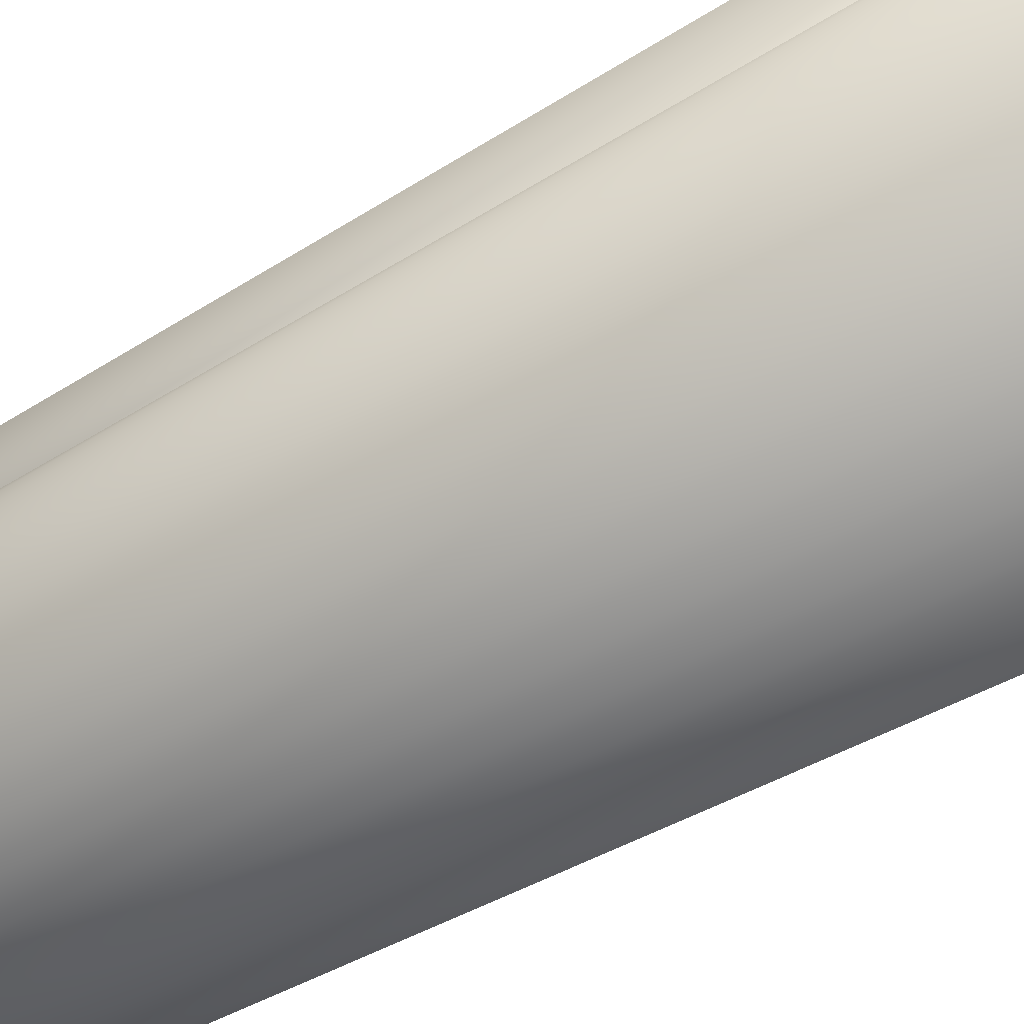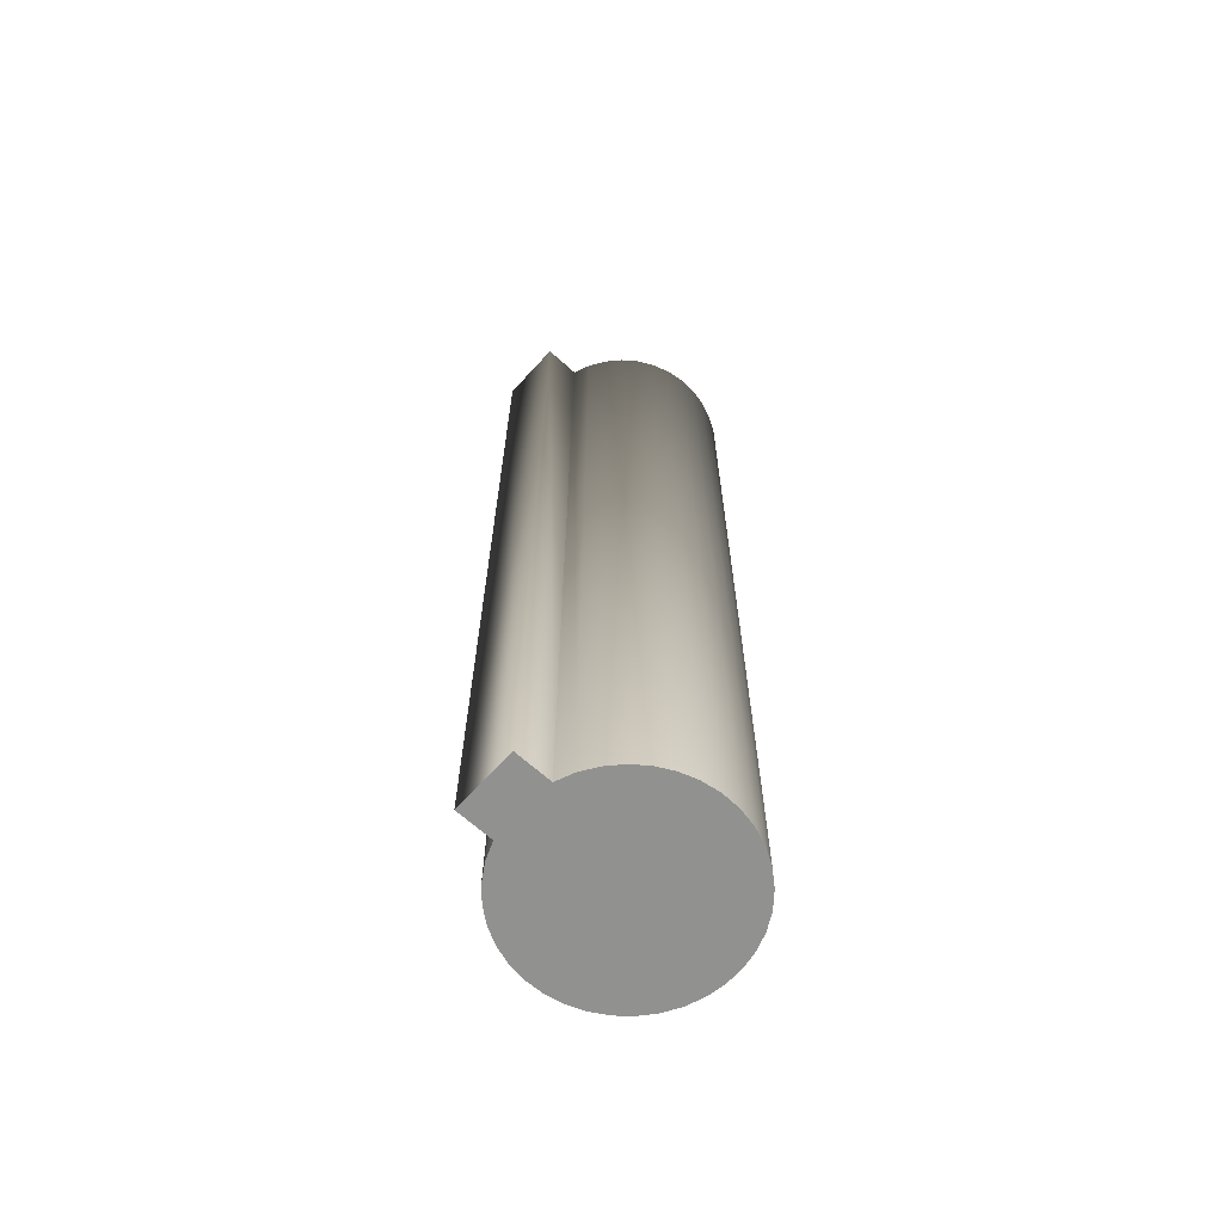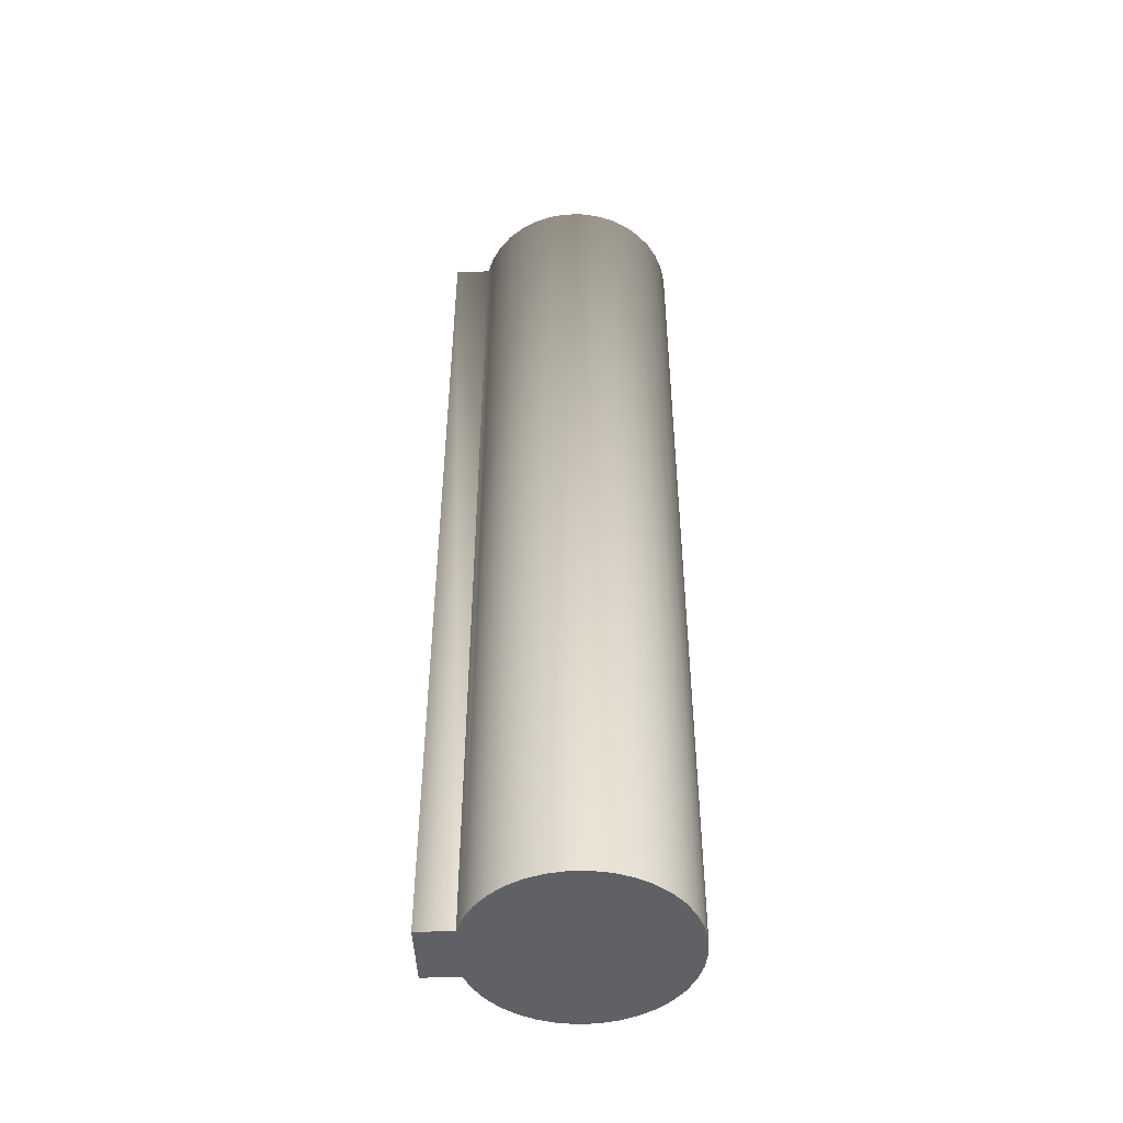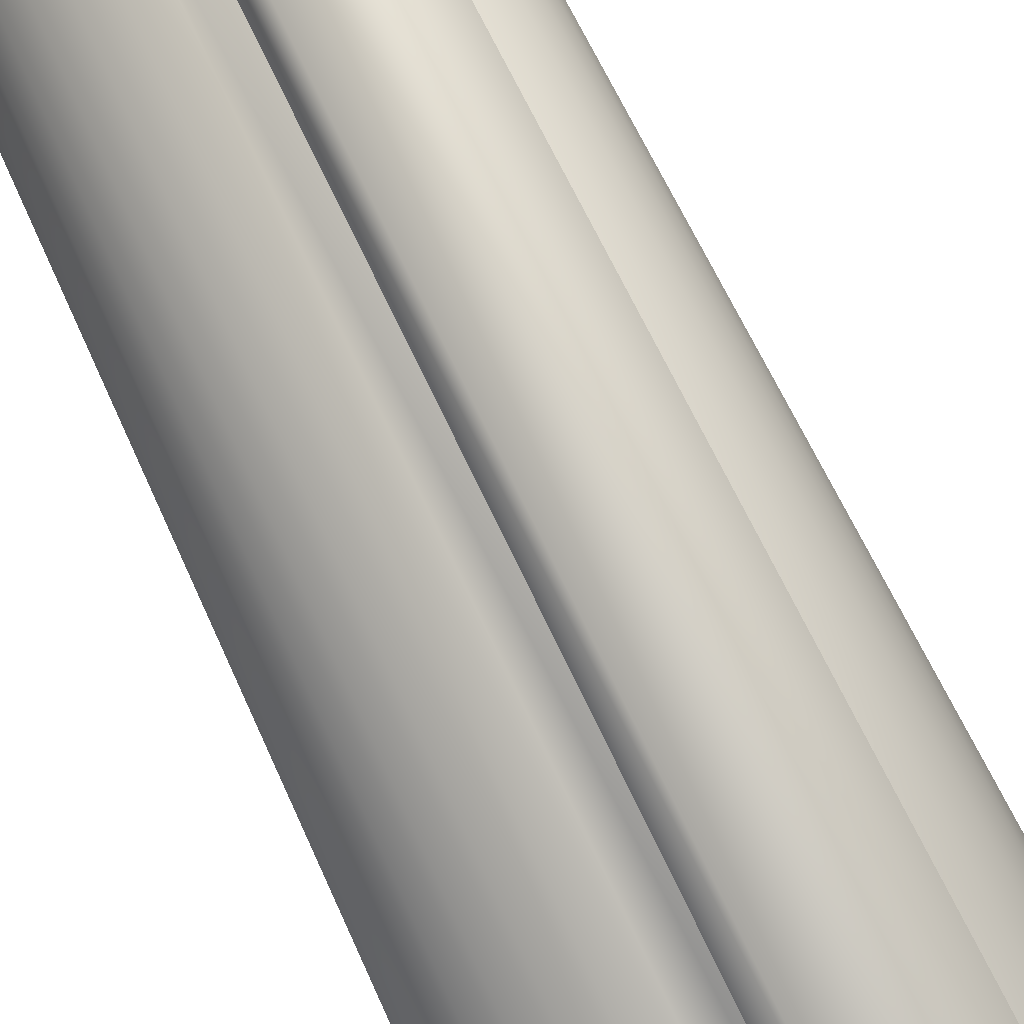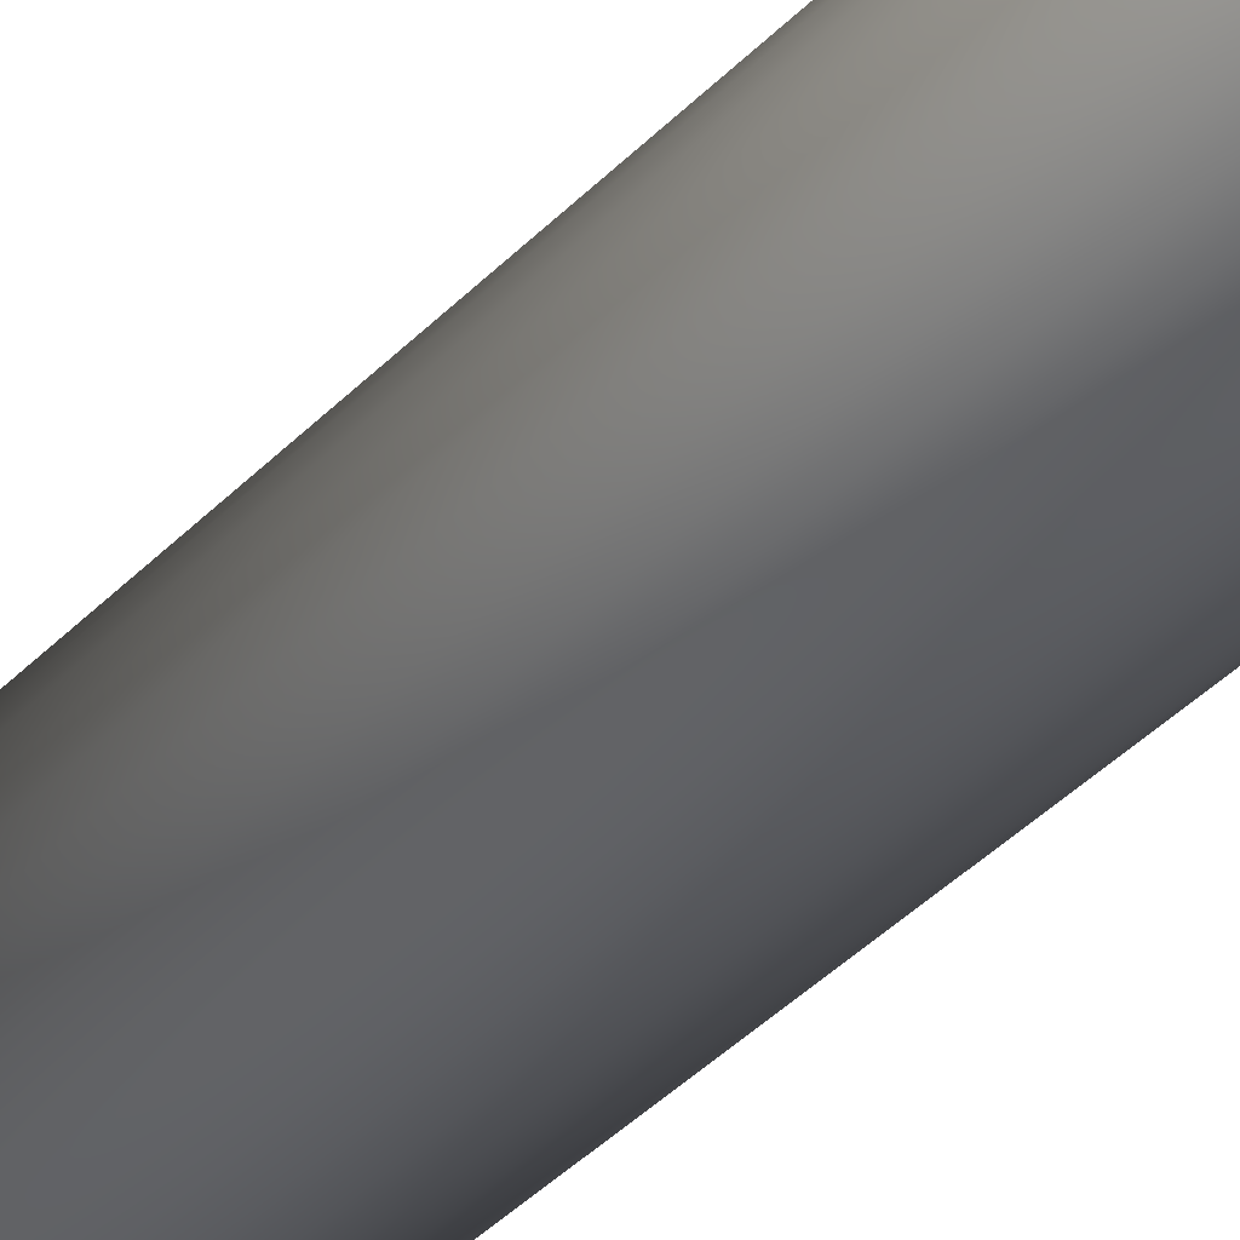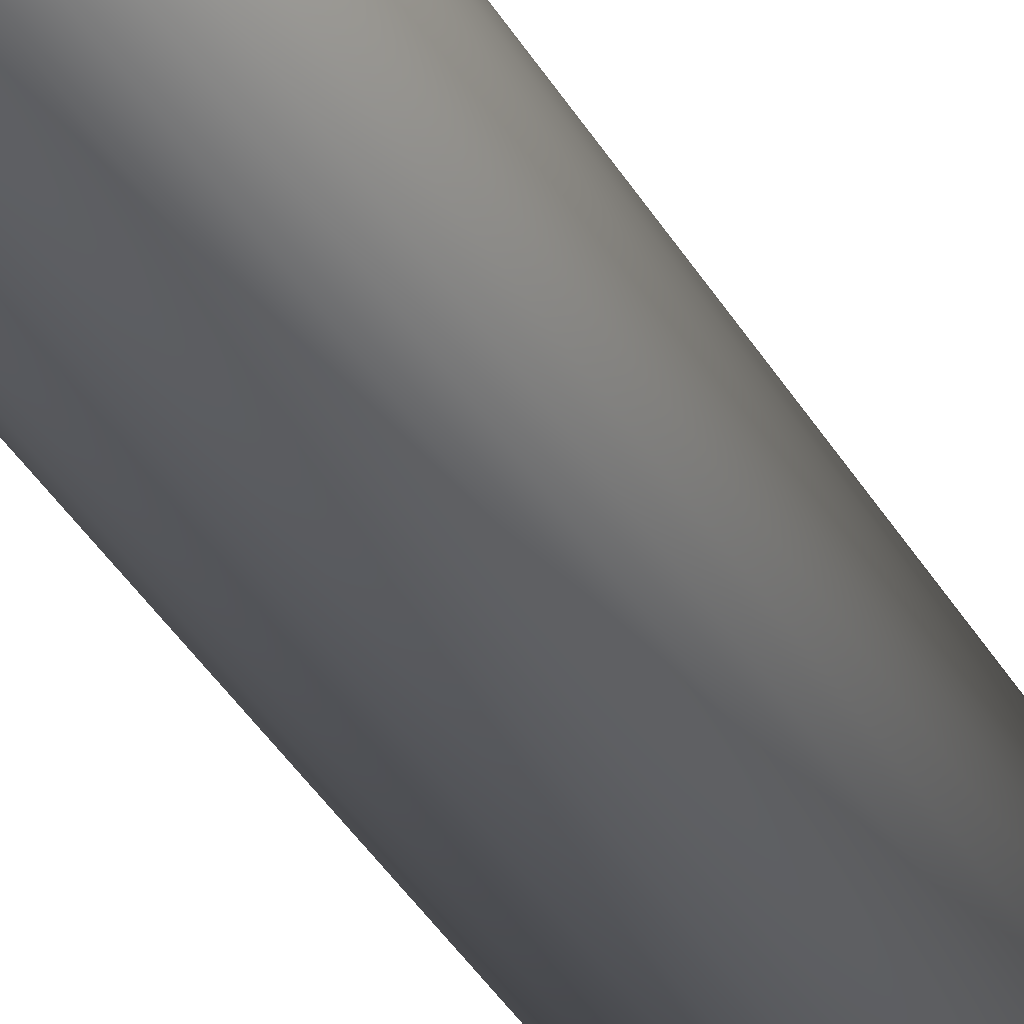
<metadata>
{"format":"obj","ext":"obj","renderer":"f3d","projection":"perspective","resolution":1024,"background":"white","views":[{"elev":-23.9,"azim":-38.7,"up":"+Y"},{"elev":-66.0,"azim":-132.3,"up":"+Z"},{"elev":-47.4,"azim":-87.4,"up":"+Z"},{"elev":49.8,"azim":-20.9,"up":"+Y"},{"elev":-48.6,"azim":136.9,"up":"+Y"},{"elev":-50.0,"azim":-147.7,"up":"+Y"}]}
</metadata>
<code>
v -1.5 4.01 22.5
v -1.5 5.741 22.5
v -1.5 4.01 -22.5
v -1.5 5.741 -22.5
v -1.5 4.01 -22.5
v -2.294 3.684 -22.5
v -2.294 3.684 22.5
v -3.02 3.226 -22.5
v -3.02 3.226 22.5
v -3.657 2.65 -22.5
v -3.657 2.65 22.5
v -4.187 1.974 -22.5
v -4.187 1.974 22.5
v -4.593 1.217 -22.5
v -4.593 1.217 22.5
v -4.863 0.4026 -22.5
v -4.863 0.4026 22.5
v -4.99 -0.4466 -22.5
v -4.99 -0.4466 22.5
v -4.97 -1.305 -22.5
v -4.97 -1.305 22.5
v -4.803 -2.147 -22.5
v -4.803 -2.147 22.5
v -4.495 -2.949 -22.5
v -4.495 -2.949 22.5
v -4.054 -3.685 -22.5
v -4.054 -3.685 22.5
v -3.494 -4.336 -22.5
v -3.494 -4.336 22.5
v -2.83 -4.881 -22.5
v -2.83 -4.881 22.5
v -2.084 -5.304 -22.5
v -2.084 -5.304 22.5
v -1.275 -5.594 -22.5
v -1.275 -5.594 22.5
v -0.4293 -5.741 -22.5
v -0.4293 -5.741 22.5
v 0.4293 -5.741 -22.5
v 0.4293 -5.741 22.5
v 1.275 -5.594 -22.5
v 1.275 -5.594 22.5
v 2.084 -5.304 -22.5
v 2.084 -5.304 22.5
v 2.83 -4.881 -22.5
v 2.83 -4.881 22.5
v 3.494 -4.336 -22.5
v 3.494 -4.336 22.5
v 4.054 -3.685 -22.5
v 4.054 -3.685 22.5
v 4.495 -2.949 -22.5
v 4.495 -2.949 22.5
v 4.803 -2.147 -22.5
v 4.803 -2.147 22.5
v 4.97 -1.305 -22.5
v 4.97 -1.305 22.5
v 4.99 -0.4466 -22.5
v 4.99 -0.4466 22.5
v 4.863 0.4026 -22.5
v 4.863 0.4026 22.5
v 4.593 1.217 -22.5
v 4.593 1.217 22.5
v 4.187 1.974 -22.5
v 4.187 1.974 22.5
v 3.657 2.65 -22.5
v 3.657 2.65 22.5
v 3.02 3.226 -22.5
v 3.02 3.226 22.5
v 2.294 3.684 -22.5
v 2.294 3.684 22.5
v 1.5 4.01 -22.5
v 1.5 4.01 22.5
v 1.5 5.741 22.5
v 1.5 5.741 -22.5
v 1.5 4.01 -22.5
v 0.1379 2.488 22.5
v -0.4128 2.464 22.5
v -0.9517 2.348 22.5
v -2.961 0.5794 22.5
v -2.693 1.061 22.5
v -2.346 1.49 22.5
v -1.933 1.854 22.5
v -1.463 2.143 22.5
v 0.6847 2.418 22.5
v 1.212 2.256 22.5
v 1.704 2.008 22.5
v 2.147 1.68 22.5
v 2.529 1.282 22.5
v 2.837 0.8258 22.5
v 3.064 0.3235 22.5
v 3.203 -0.21 22.5
v 3.25 -0.7592 22.5
v 3.203 -1.308 22.5
v 3.064 -1.842 22.5
v 2.837 -2.344 22.5
v 2.529 -2.801 22.5
v 2.147 -3.199 22.5
v 1.704 -3.527 22.5
v 1.212 -3.775 22.5
v 0.6847 -3.936 22.5
v 0.1379 -4.006 22.5
v -0.4128 -3.983 22.5
v -0.9517 -3.867 22.5
v -1.463 -3.661 22.5
v -1.933 -3.372 22.5
v -2.346 -3.008 22.5
v -2.693 -2.579 22.5
v -2.961 -2.098 22.5
v -3.145 -1.578 22.5
v -3.238 -1.035 22.5
v -3.238 -0.4836 22.5
v -3.145 0.0597 22.5
v 2.83 -4.881 -22.5
v 2.084 -5.304 -22.5
v 3.02 3.226 -22.5
v 2.294 3.684 -22.5
v -4.97 -1.305 -22.5
v -4.99 -0.4466 -22.5
v 1.5 4.01 -22.5
v -4.863 0.4026 -22.5
v -4.593 1.217 -22.5
v -1.5 5.741 -22.5
v 1.5 5.741 -22.5
v -1.5 4.01 -22.5
v -2.294 3.684 -22.5
v -3.02 3.226 -22.5
v -4.187 1.974 -22.5
v -3.657 2.65 -22.5
v 4.187 1.974 -22.5
v 4.593 1.217 -22.5
v 4.863 0.4026 -22.5
v 0.4293 -5.741 -22.5
v -0.4293 -5.741 -22.5
v -1.275 -5.594 -22.5
v -2.084 -5.304 -22.5
v -2.83 -4.881 -22.5
v -3.494 -4.336 -22.5
v -4.054 -3.685 -22.5
v 4.99 -0.4466 -22.5
v 4.97 -1.305 -22.5
v 3.657 2.65 -22.5
v 4.803 -2.147 -22.5
v 4.495 -2.949 -22.5
v -4.495 -2.949 -22.5
v -4.803 -2.147 -22.5
v 4.054 -3.685 -22.5
v 3.494 -4.336 -22.5
v 1.275 -5.594 -22.5
v 3.25 -0.7592 12.5
v 3.203 -0.21 12.5
v 3.064 0.3235 12.5
v 2.837 0.8258 12.5
v 2.529 1.282 12.5
v 2.147 1.68 12.5
v 1.704 2.008 12.5
v 1.212 2.256 12.5
v 0.6847 2.418 12.5
v 0.1379 2.488 12.5
v -0.4128 2.464 12.5
v -0.9517 2.348 12.5
v -1.463 2.143 12.5
v -1.933 1.854 12.5
v -2.346 1.49 12.5
v -2.693 1.061 12.5
v -2.961 0.5794 12.5
v -3.145 0.0597 12.5
v -3.238 -0.4836 12.5
v -3.238 -1.035 12.5
v -3.145 -1.578 12.5
v -2.961 -2.098 12.5
v -2.693 -2.579 12.5
v -2.346 -3.008 12.5
v -1.933 -3.372 12.5
v -1.463 -3.661 12.5
v -0.9517 -3.867 12.5
v -0.4128 -3.983 12.5
v 0.1379 -4.006 12.5
v 0.6847 -3.936 12.5
v 1.212 -3.775 12.5
v 1.704 -3.527 12.5
v 2.147 -3.199 12.5
v 2.529 -2.801 12.5
v 2.837 -2.344 12.5
v 3.064 -1.842 12.5
v 3.203 -1.308 12.5
v 0 -0.7592 12.5
f 1 2 3
f 3 2 4
f 1 5 6
f 1 6 7
f 7 6 8
f 7 8 9
f 9 8 10
f 9 10 11
f 11 10 12
f 11 12 13
f 13 12 14
f 13 14 15
f 15 14 16
f 15 16 17
f 17 16 18
f 17 18 19
f 19 18 20
f 19 20 21
f 21 20 22
f 21 22 23
f 23 22 24
f 23 24 25
f 25 24 26
f 25 26 27
f 27 26 28
f 27 28 29
f 29 28 30
f 29 30 31
f 31 30 32
f 31 32 33
f 33 32 34
f 33 34 35
f 35 34 36
f 35 36 37
f 37 36 38
f 37 38 39
f 39 38 40
f 39 40 41
f 41 40 42
f 41 42 43
f 43 42 44
f 43 44 45
f 45 44 46
f 45 46 47
f 47 46 48
f 47 48 49
f 49 48 50
f 49 50 51
f 51 50 52
f 51 52 53
f 53 52 54
f 53 54 55
f 55 54 56
f 55 56 57
f 57 56 58
f 57 58 59
f 59 58 60
f 59 60 61
f 61 60 62
f 61 62 63
f 63 62 64
f 63 64 65
f 65 64 66
f 65 66 67
f 67 66 68
f 67 68 69
f 69 68 70
f 69 70 71
f 72 71 73
f 73 71 74
f 2 72 4
f 4 72 73
f 75 71 76
f 76 71 77
f 72 2 71
f 71 2 1
f 71 1 77
f 78 79 1
f 1 79 80
f 80 81 1
f 1 81 82
f 1 82 77
f 1 7 78
f 78 7 9
f 78 9 11
f 75 83 71
f 71 83 84
f 71 84 69
f 69 84 85
f 69 85 67
f 67 85 86
f 67 86 65
f 65 86 87
f 65 87 63
f 63 87 88
f 63 88 61
f 61 88 89
f 61 89 59
f 59 89 90
f 59 90 57
f 57 90 91
f 57 91 55
f 55 91 92
f 55 92 53
f 53 92 93
f 53 93 51
f 51 93 94
f 51 94 49
f 49 94 95
f 49 95 47
f 47 95 96
f 47 96 45
f 45 96 97
f 45 97 43
f 43 97 98
f 43 98 41
f 41 98 99
f 41 99 39
f 39 99 100
f 39 100 37
f 37 100 101
f 37 101 35
f 35 101 102
f 35 102 33
f 33 102 103
f 33 103 31
f 31 103 104
f 31 104 29
f 29 104 105
f 29 105 27
f 27 105 106
f 27 106 25
f 25 106 107
f 25 107 23
f 23 107 108
f 23 108 21
f 21 108 109
f 21 109 19
f 19 109 110
f 19 110 17
f 17 110 111
f 17 111 15
f 15 111 78
f 15 78 13
f 13 78 11
f 112 113 114
f 114 113 115
f 116 117 118
f 118 117 119
f 118 119 120
f 121 122 123
f 123 122 118
f 123 118 124
f 124 118 125
f 120 126 118
f 118 126 127
f 118 127 125
f 128 129 130
f 131 132 118
f 118 132 133
f 118 133 134
f 134 135 118
f 118 135 136
f 118 136 137
f 130 138 128
f 128 138 139
f 128 139 140
f 140 139 114
f 114 139 141
f 114 141 142
f 137 143 118
f 118 143 144
f 118 144 116
f 142 145 114
f 114 145 146
f 114 146 112
f 115 113 118
f 118 113 147
f 118 147 131
f 148 91 149
f 149 91 90
f 149 90 150
f 150 90 89
f 150 89 151
f 151 89 88
f 151 88 152
f 152 88 87
f 152 87 153
f 153 87 86
f 153 86 154
f 154 86 85
f 154 85 155
f 155 85 84
f 155 84 156
f 156 84 83
f 156 83 157
f 157 83 75
f 157 75 158
f 158 75 76
f 158 76 159
f 159 76 77
f 159 77 160
f 160 77 82
f 160 82 161
f 161 82 81
f 161 81 162
f 162 81 80
f 162 80 163
f 163 80 79
f 163 79 164
f 164 79 78
f 164 78 165
f 165 78 111
f 165 111 166
f 166 111 110
f 166 110 167
f 167 110 109
f 167 109 168
f 168 109 108
f 168 108 169
f 169 108 107
f 169 107 170
f 170 107 106
f 170 106 171
f 171 106 105
f 171 105 172
f 172 105 104
f 172 104 173
f 173 104 103
f 173 103 174
f 174 103 102
f 174 102 175
f 175 102 101
f 175 101 176
f 176 101 100
f 176 100 177
f 177 100 99
f 177 99 178
f 178 99 98
f 178 98 179
f 179 98 97
f 179 97 180
f 180 97 96
f 180 96 181
f 181 96 95
f 181 95 182
f 182 95 94
f 182 94 183
f 183 94 93
f 183 93 184
f 184 93 92
f 184 92 148
f 148 92 91
f 148 149 185
f 182 183 185
f 185 183 184
f 185 184 148
f 179 180 185
f 185 180 181
f 185 181 182
f 176 177 185
f 185 177 178
f 185 178 179
f 173 174 185
f 185 174 175
f 185 175 176
f 170 171 185
f 185 171 172
f 185 172 173
f 167 168 185
f 185 168 169
f 185 169 170
f 164 165 185
f 185 165 166
f 185 166 167
f 161 162 185
f 185 162 163
f 185 163 164
f 158 159 185
f 185 159 160
f 185 160 161
f 155 156 185
f 185 156 157
f 185 157 158
f 152 153 185
f 185 153 154
f 185 154 155
f 149 150 185
f 185 150 151
f 185 151 152

</code>
